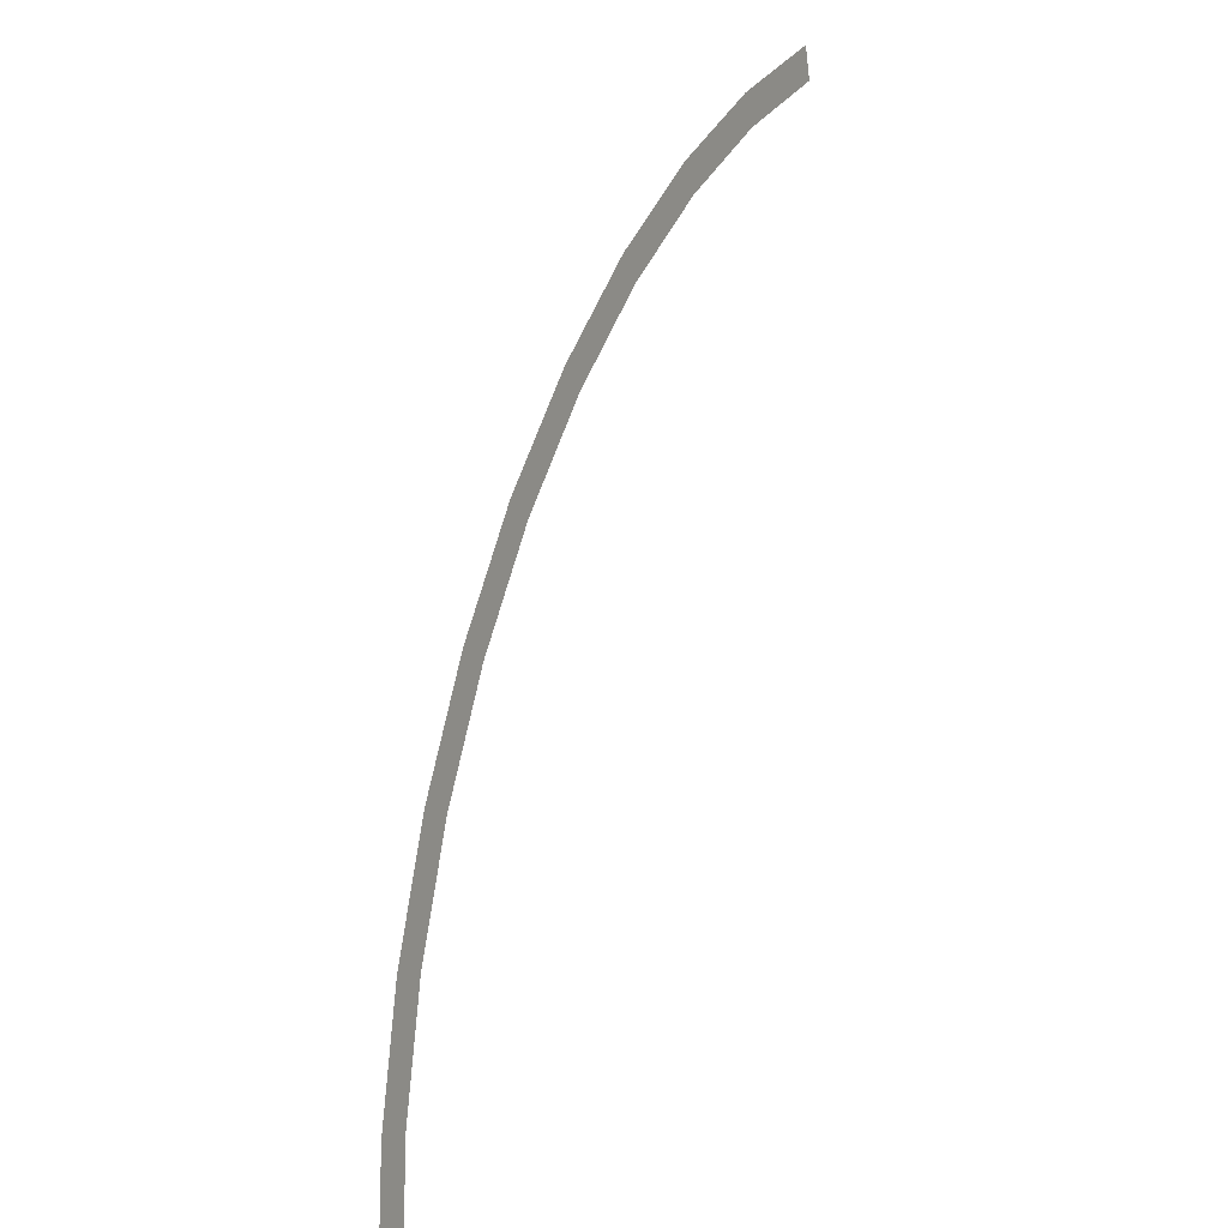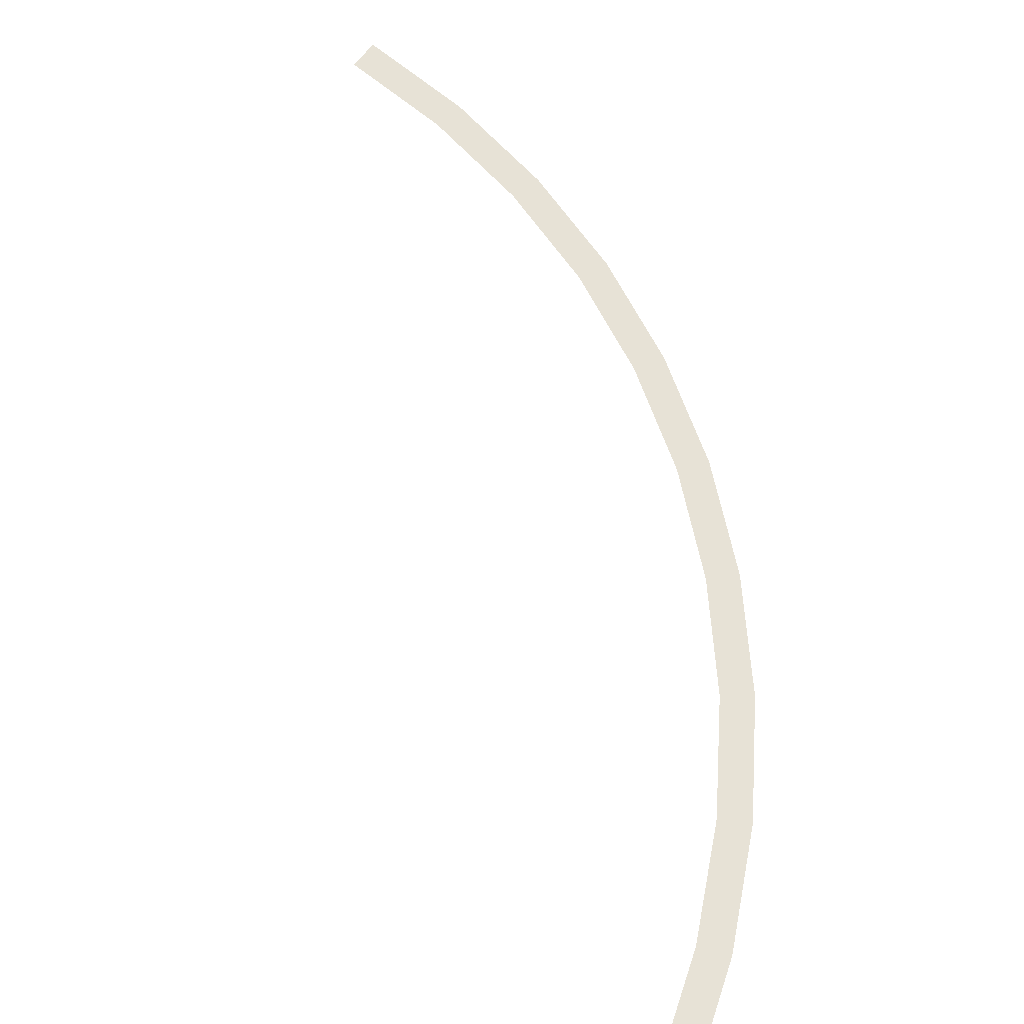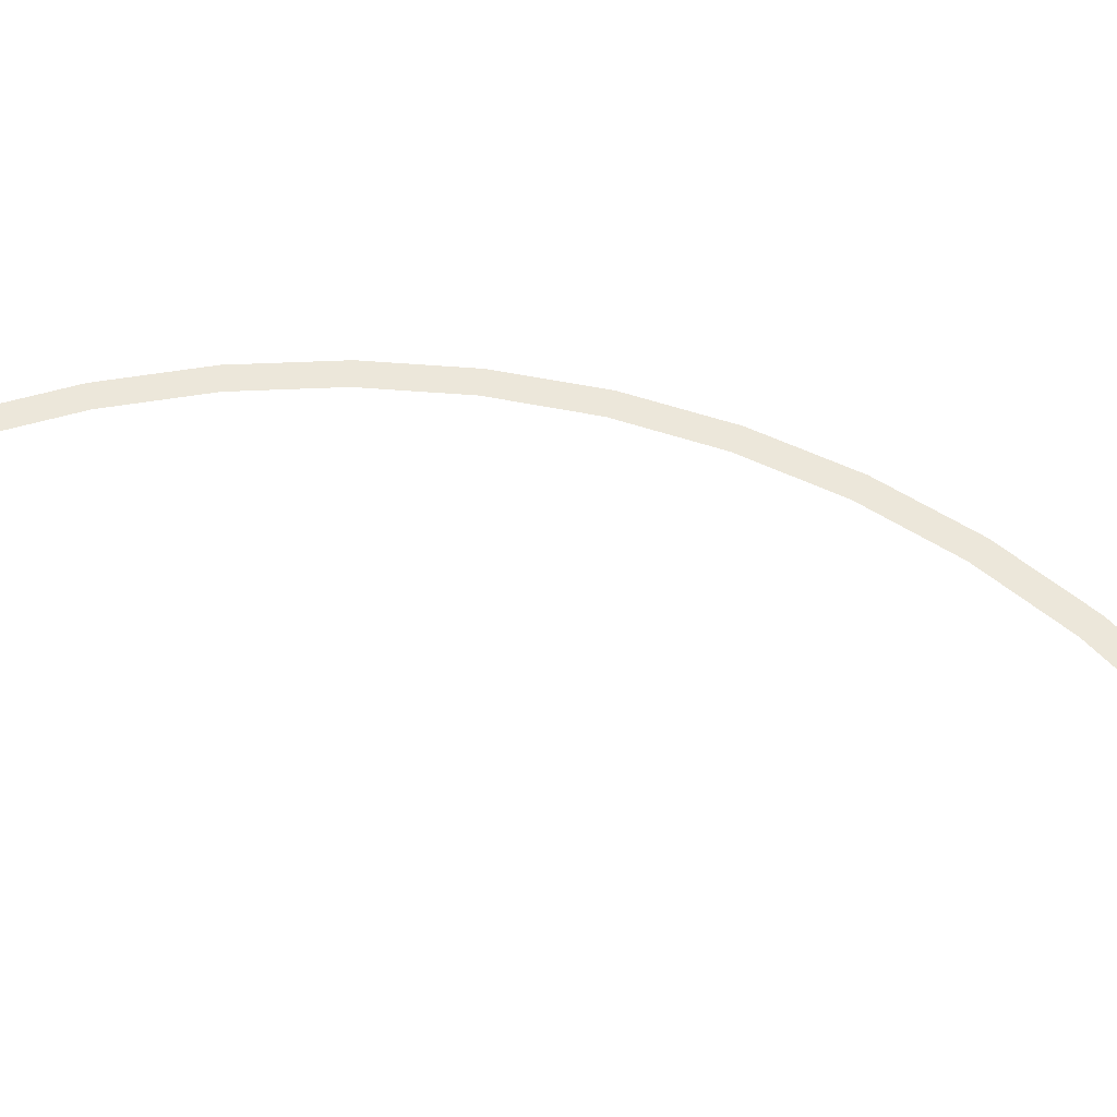
<metadata>
{"format":"obj","ext":"obj","renderer":"f3d","projection":"perspective","resolution":1024,"background":"white","views":[{"elev":11.9,"azim":119.7,"up":"+Z"},{"elev":63.2,"azim":-52.7,"up":"+Y"},{"elev":54.0,"azim":-111.4,"up":"+Y"}]}
</metadata>
<code>
v 1.45 0 0
v 1.438 0 0.1892
v 1.388 0 0.1827
v 1.4 0 0
v 1.438 0 0.1892
v 1.401 0 0.3753
v 1.352 0 0.3623
v 1.388 0 0.1827
v 1.401 0 0.3753
v 1.34 0 0.5549
v 1.293 0 0.5358
v 1.352 0 0.3623
v 1.34 0 0.5549
v 1.256 0 0.725
v 1.212 0 0.7
v 1.293 0 0.5358
v 1.256 0 0.725
v 1.15 0 0.8828
v 1.111 0 0.8523
v 1.212 0 0.7
v 1.15 0 0.8828
v 1.025 0 1.025
v 0.9899 0 0.9899
v 1.111 0 0.8523
v 1.025 0 1.025
v 0.8828 0 1.15
v 0.8523 0 1.111
v 0.9899 0 0.9899
v 0.8828 0 1.15
v 0.725 0 1.256
v 0.7 0 1.212
v 0.8523 0 1.111
v 0.725 0 1.256
v 0.5549 0 1.34
v 0.5358 0 1.293
v 0.7 0 1.212
v 0.5549 0 1.34
v 0.3753 0 1.401
v 0.3623 0 1.352
v 0.5358 0 1.293
g mesh3216
f 1 2 3
f 3 4 1
f 5 6 7
f 7 8 5
f 9 10 11
f 11 12 9
f 13 14 15
f 15 16 13
f 17 18 19
f 19 20 17
f 21 22 23
f 23 24 21
f 25 26 27
f 27 28 25
f 29 30 31
f 31 32 29
f 33 34 35
f 35 36 33
f 37 38 39
f 39 40 37

</code>
